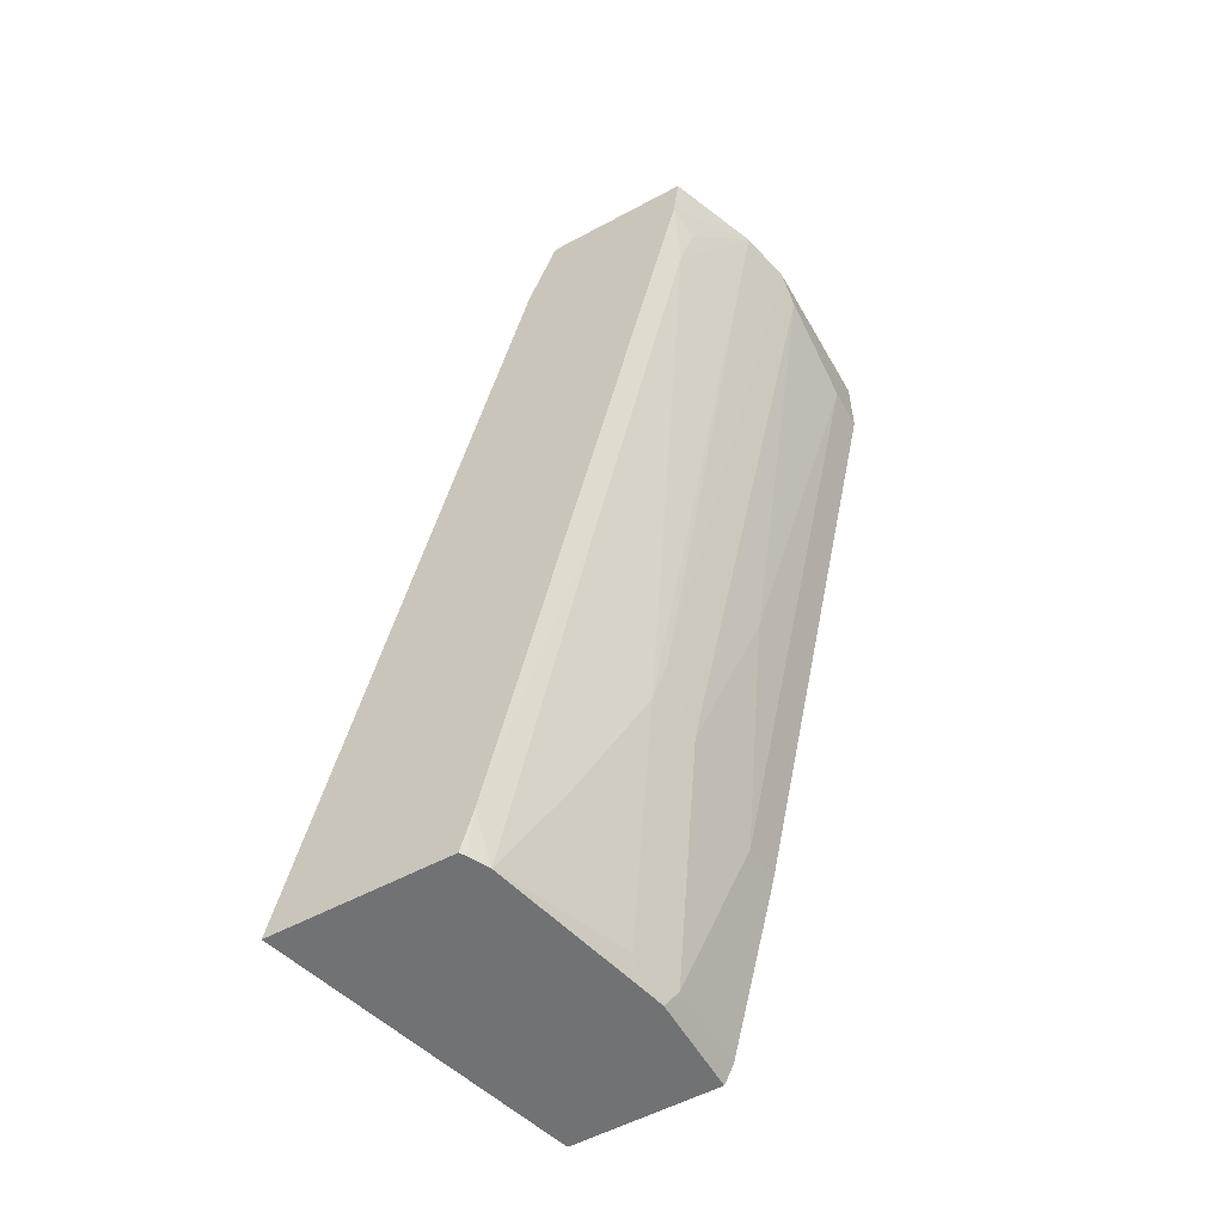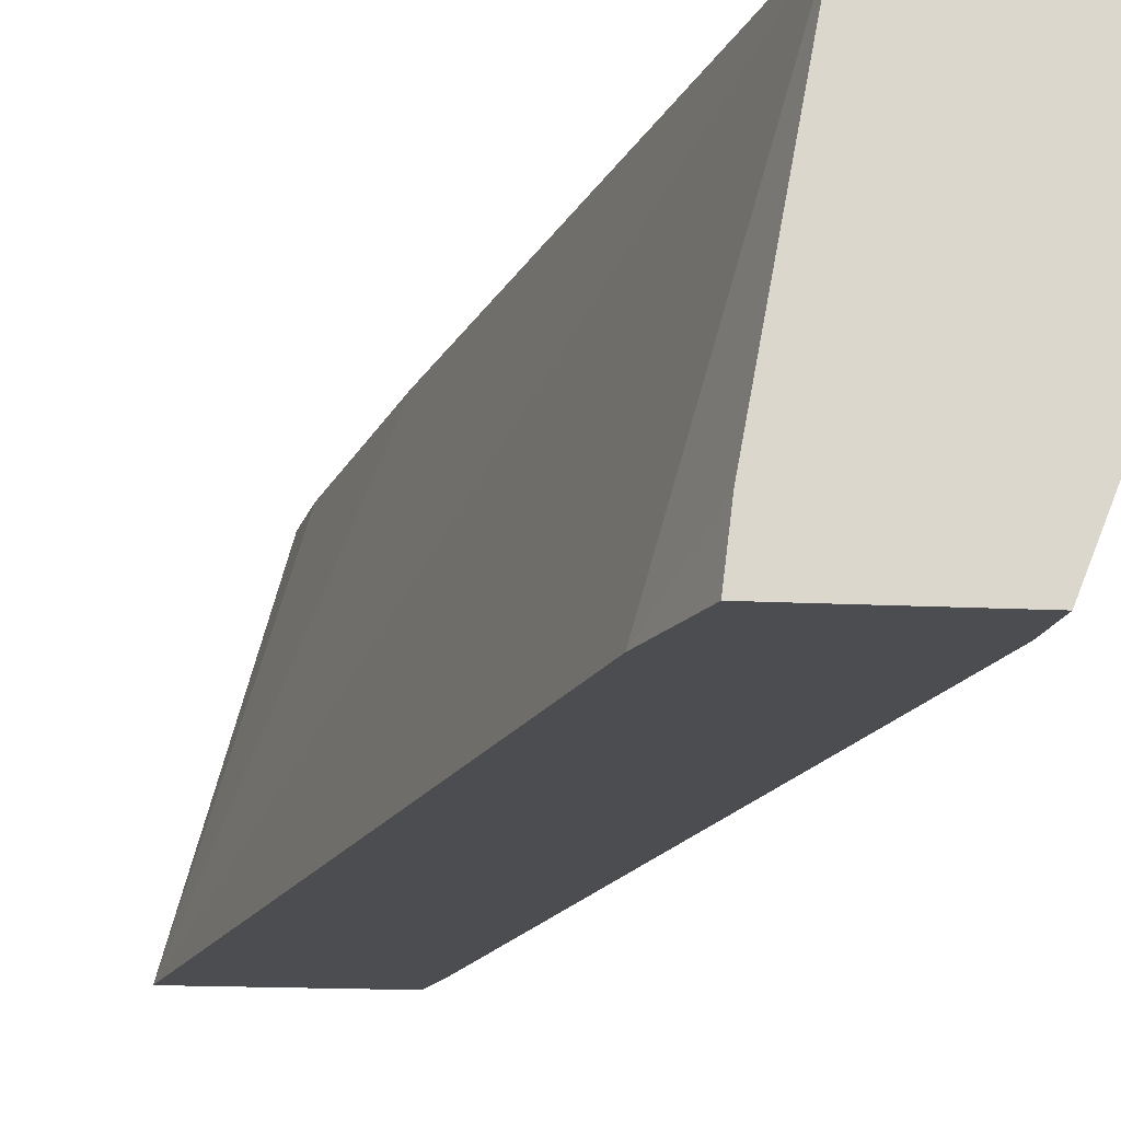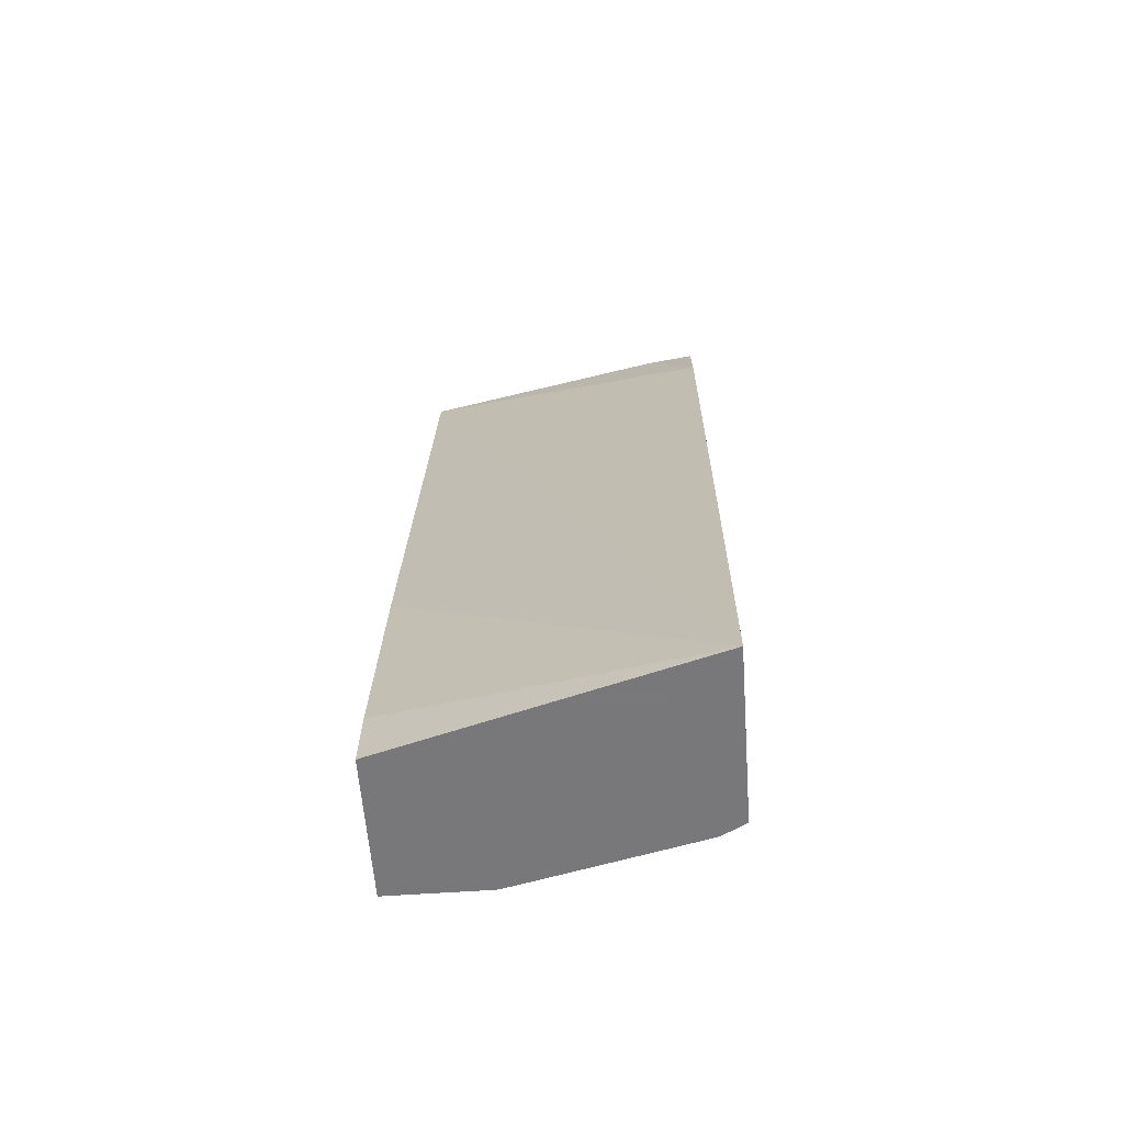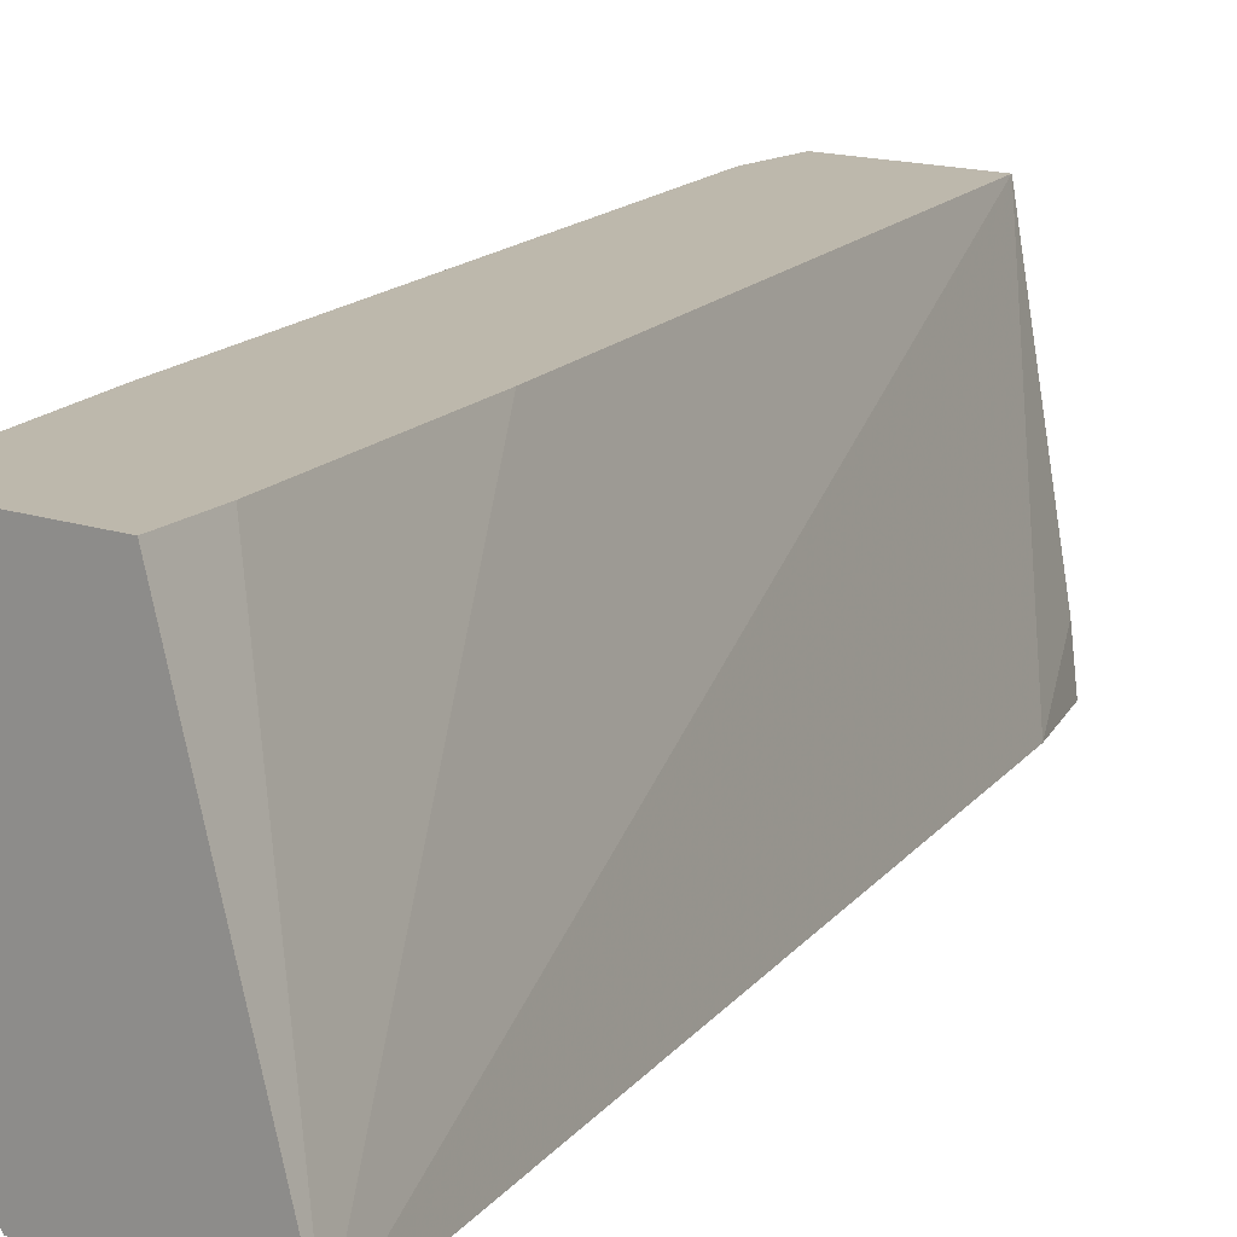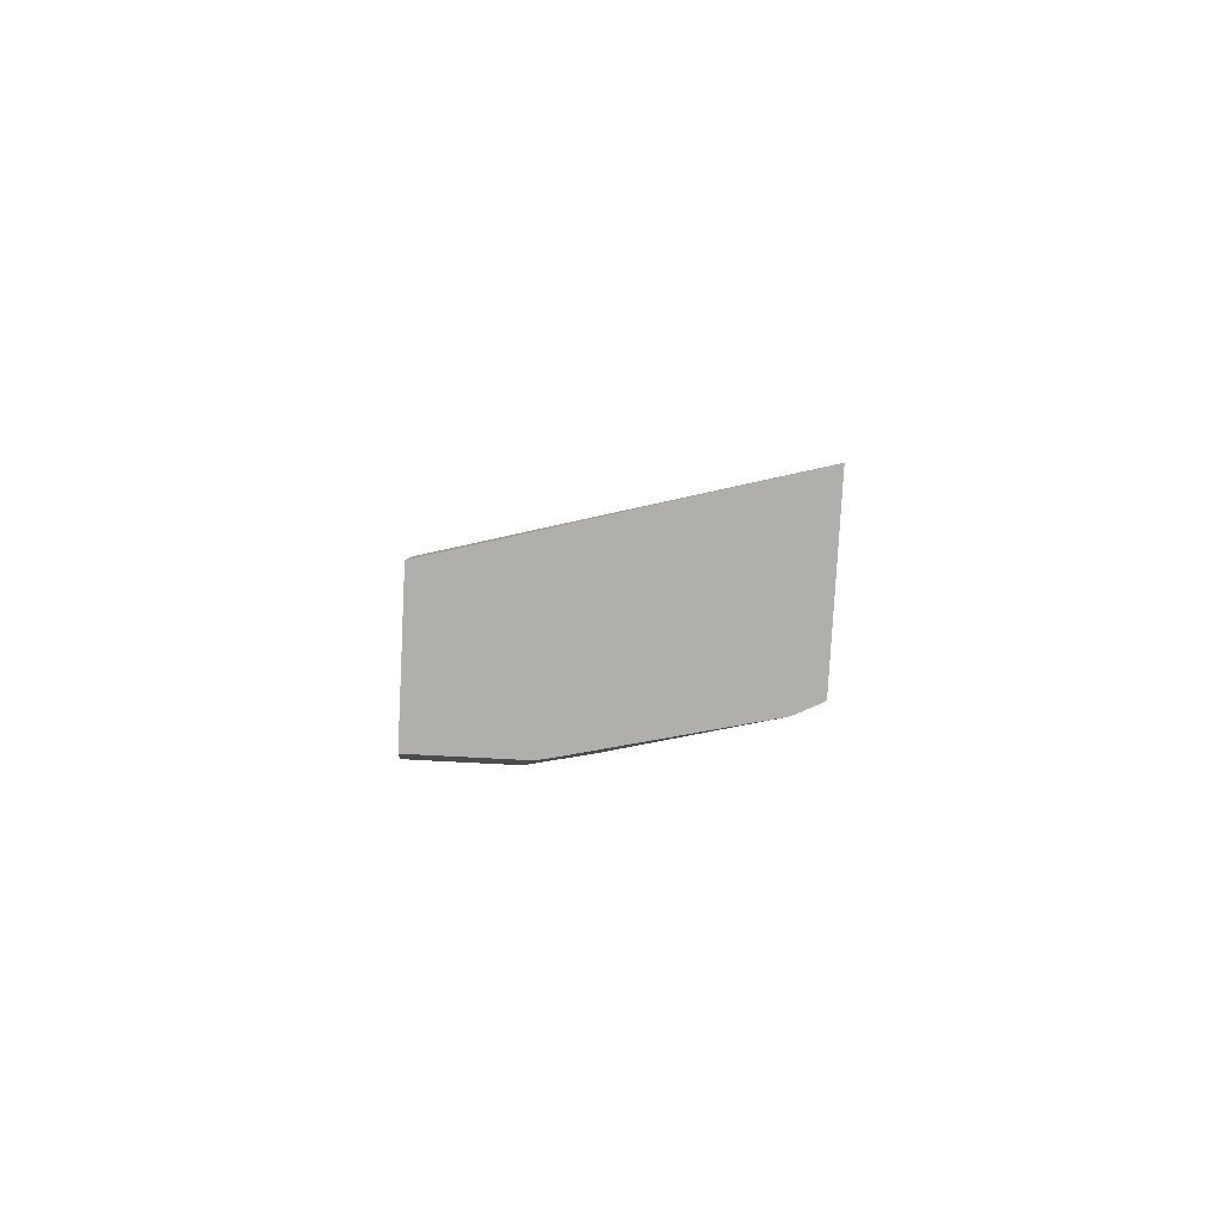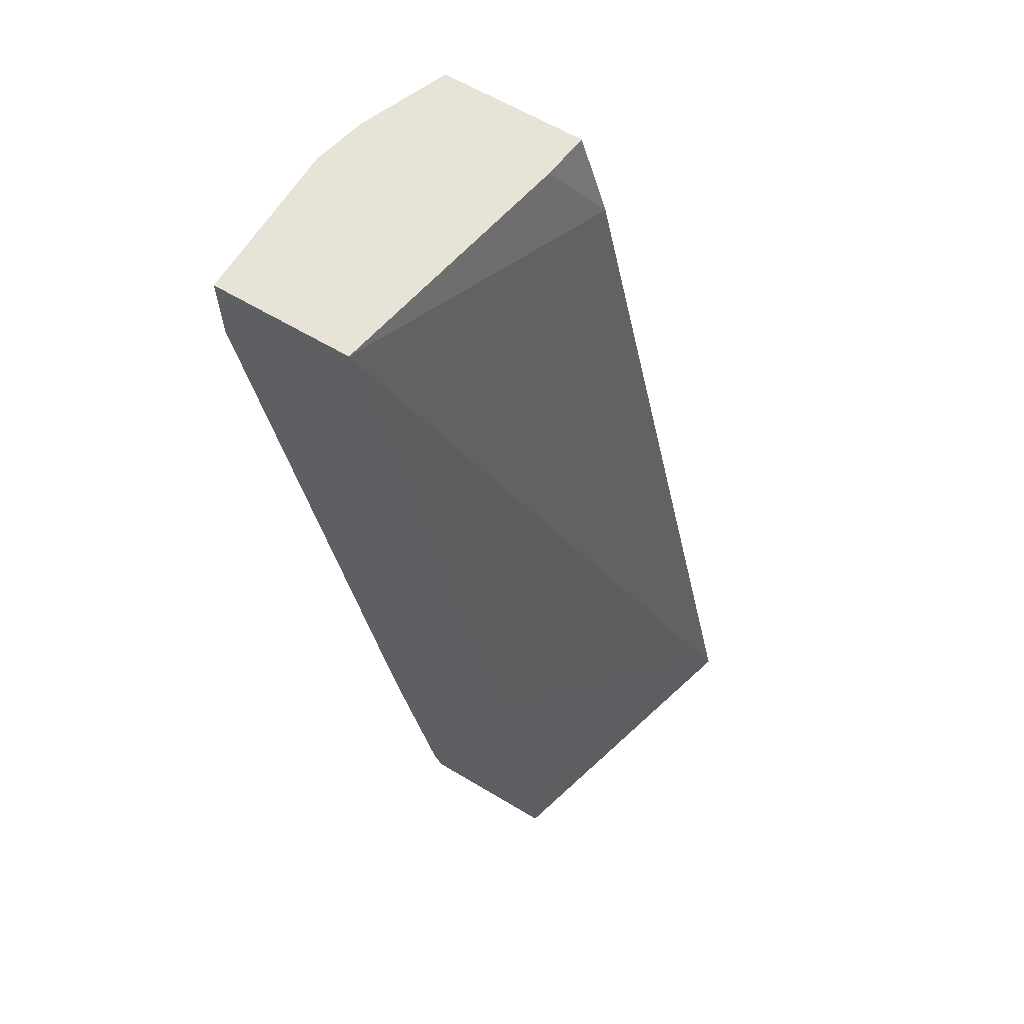
<metadata>
{"format":"obj","ext":"obj","renderer":"f3d","projection":"perspective","resolution":1024,"background":"white","views":[{"elev":-55.5,"azim":-150.5,"up":"+Y"},{"elev":-16.2,"azim":174.1,"up":"+Z"},{"elev":-57.6,"azim":94.2,"up":"+Y"},{"elev":14.9,"azim":36.9,"up":"+Z"},{"elev":-78.2,"azim":87.0,"up":"+Y"},{"elev":62.6,"azim":31.2,"up":"+Y"}]}
</metadata>
<code>
v -0.3497 -0.4581 -0.2093
v -0.4455 -0.2546 -0.003537
v -0.4137 -0.4137 -0.003537
v -0.4074 -0.4581 -0.003537
v -0.4654 -0.4581 -0.2093
v -0.4853 0.1178 -0.2093
v -0.541 0.1762 -0.003537
v -0.5029 -0.4581 -0.003537
v -0.4678 -0.4581 -0.2053
v -0.4733 -0.4291 -0.2093
v -0.5051 0.1762 -0.2093
v -0.5091 0.1762 -0.1762
v -0.6364 0.1762 -0.003537
v -0.5029 -0.4581 -0.06993
v -0.5056 -0.4525 -0.003537
v -0.4742 -0.4581 -0.1925
v -0.533 -0.1909 -0.1949
v -0.5012 -0.3038 -0.2093
v -0.6043 0.1762 -0.2093
v -0.6364 0.1762 -0.1125
v -0.6364 0.1272 -0.003537
v -0.4996 -0.4581 -0.08454
v -0.5091 -0.4455 -0.06365
v -0.5012 -0.4455 -0.09946
v -0.5091 -0.4455 -0.003537
v -0.5012 -0.4137 -0.1313
v -0.5012 -0.3818 -0.1631
v -0.533 -0.2864 -0.1313
v -0.5967 0.09546 -0.1949
v -0.5648 -0.01747 -0.2093
v -0.6285 0.1762 -0.1483
v -0.6005 0.1436 -0.2093
v -0.6364 0.1591 -0.09548
v -0.541 -0.2546 -0.1273
v -0.6364 0.1272 -0.03184
v -0.541 -0.3182 -0.003537
v -0.541 -0.3182 -0.03184
v -0.541 -0.2864 -0.09548
v -0.6046 0.1272 -0.1909
v -0.5687 -2.719e-05 -0.2093
v -0.5728 -0.1591 -0.06365
f 21 35 37
f 17 27 28
f 20 34 33
f 20 31 34
f 19 32 31
f 17 30 18
f 17 29 30
f 17 28 29
f 16 22 24
f 16 26 27
f 16 24 26
f 15 25 23
f 14 24 22
f 14 23 24
f 14 15 23
f 21 37 36
f 16 27 17
f 23 37 38
f 29 32 40
f 23 25 36
f 13 35 21
f 37 41 38
f 35 41 37
f 33 41 35
f 33 38 41
f 33 34 38
f 31 32 39
f 29 40 30
f 29 39 32
f 29 31 39
f 28 31 29
f 28 34 31
f 28 38 34
f 26 28 27
f 24 28 26
f 24 38 28
f 23 36 37
f 23 38 24
f 13 33 35
f 1 7 2
f 10 17 18
f 1 6 7
f 1 11 6
f 1 19 11
f 1 32 19
f 1 40 32
f 1 30 40
f 1 18 30
f 13 20 33
f 1 10 18
f 1 9 5
f 1 16 9
f 1 22 16
f 1 14 22
f 1 4 8
f 1 3 4
f 1 2 3
f 1 5 10
f 2 7 13
f 1 8 14
f 2 21 36
f 2 13 21
f 10 16 17
f 9 16 10
f 7 20 13
f 7 31 20
f 7 19 31
f 7 11 19
f 7 12 11
f 8 15 14
f 6 11 12
f 5 9 10
f 2 4 3
f 2 8 4
f 2 15 8
f 2 25 15
f 6 12 7
f 2 36 25

</code>
